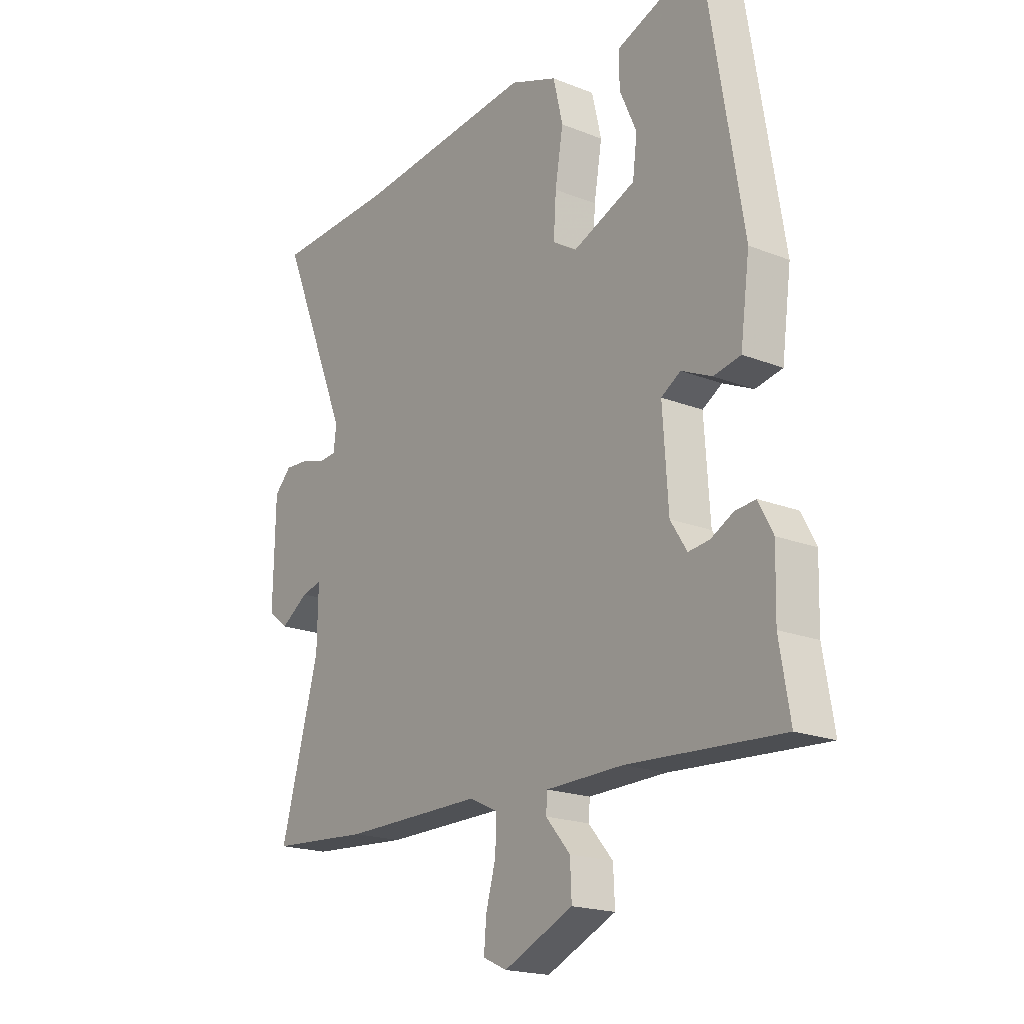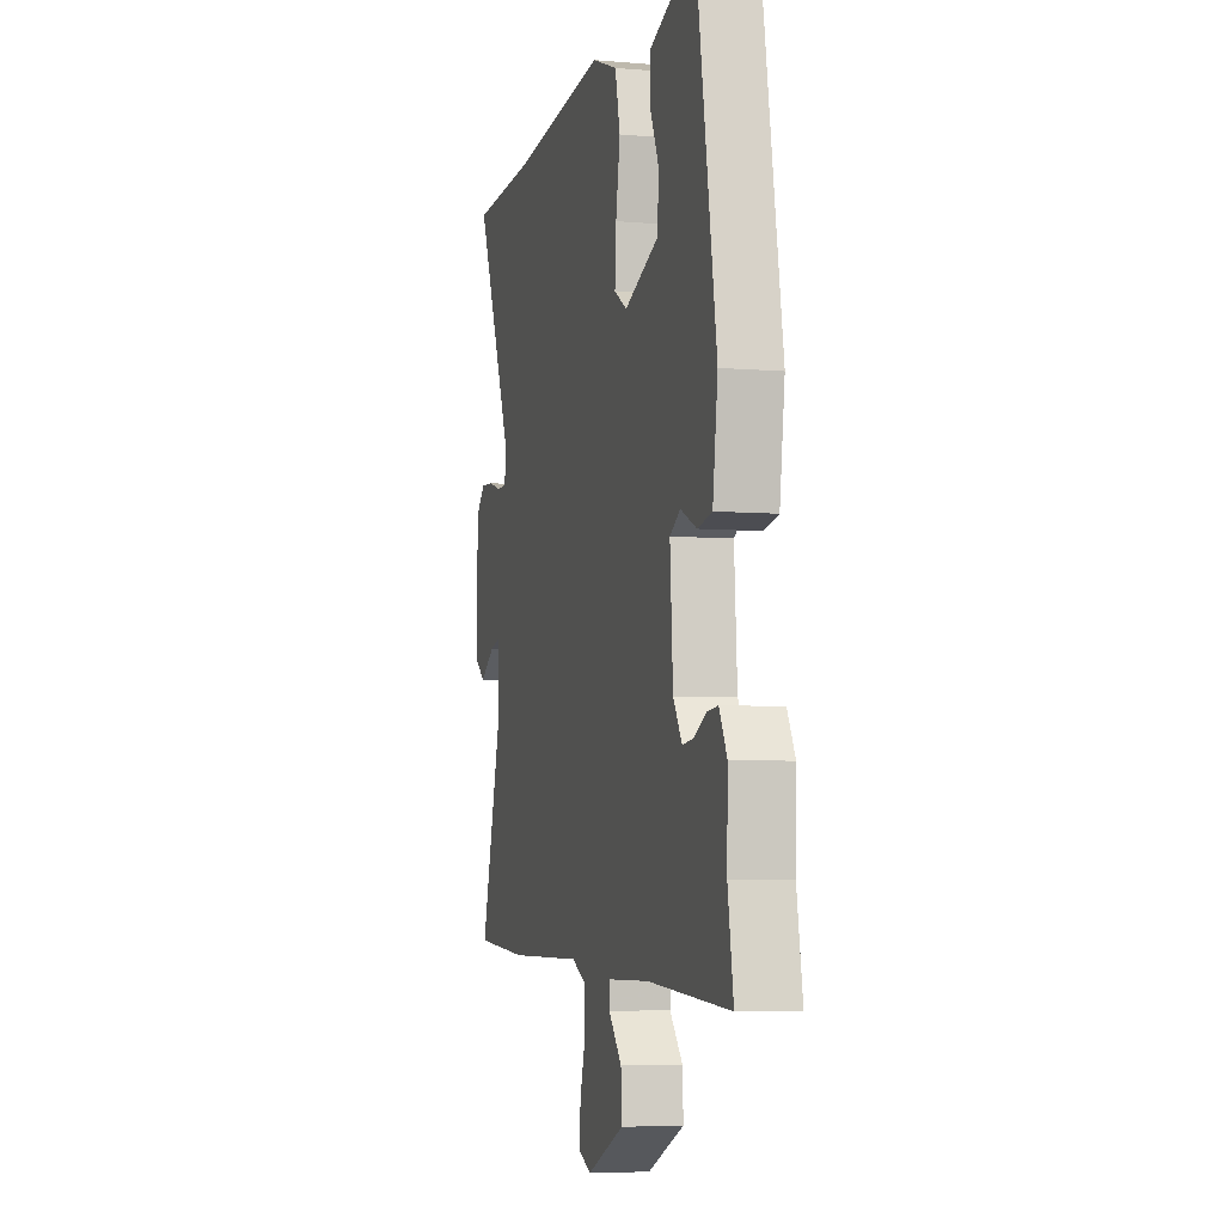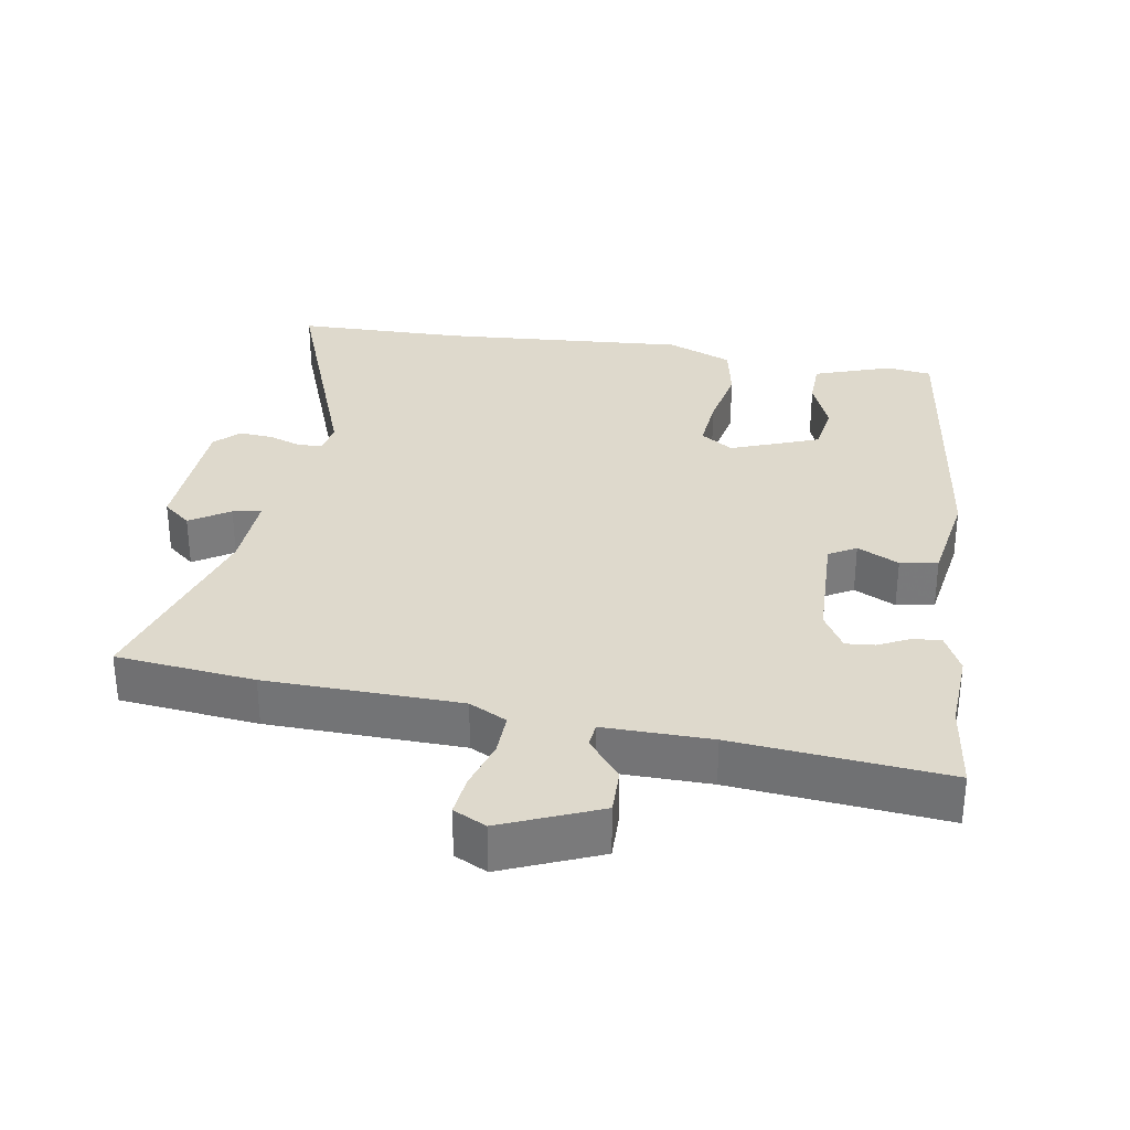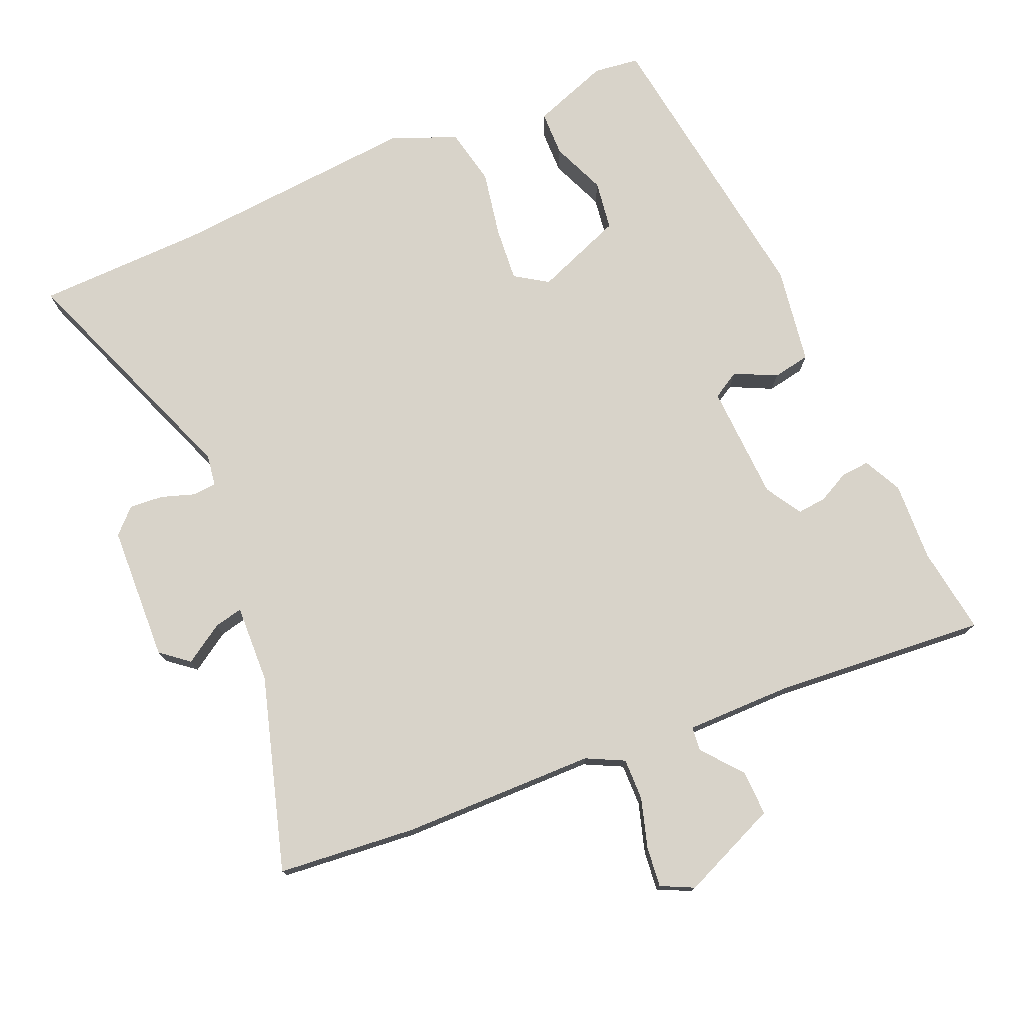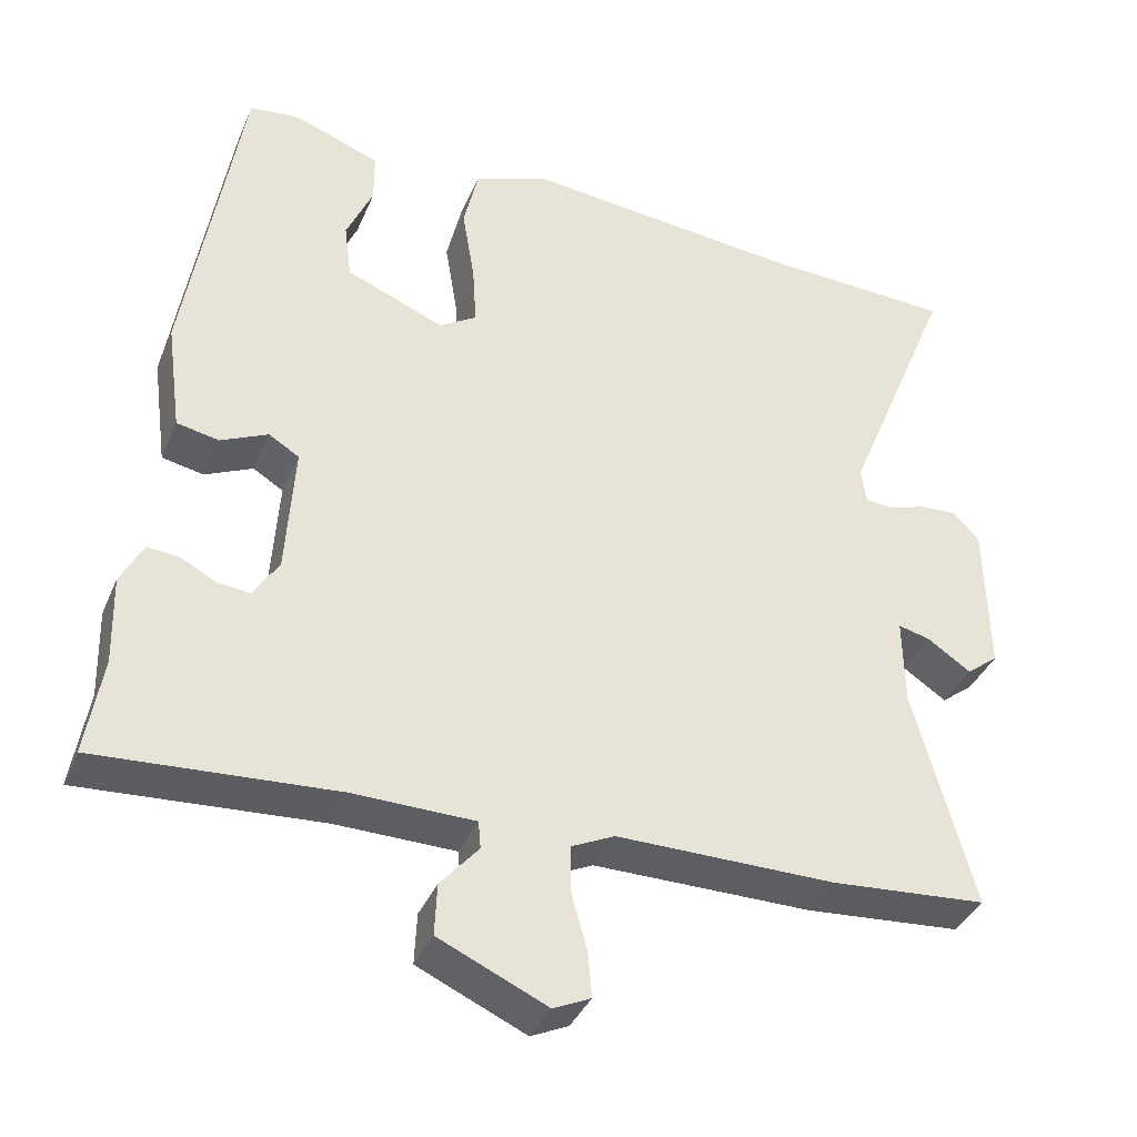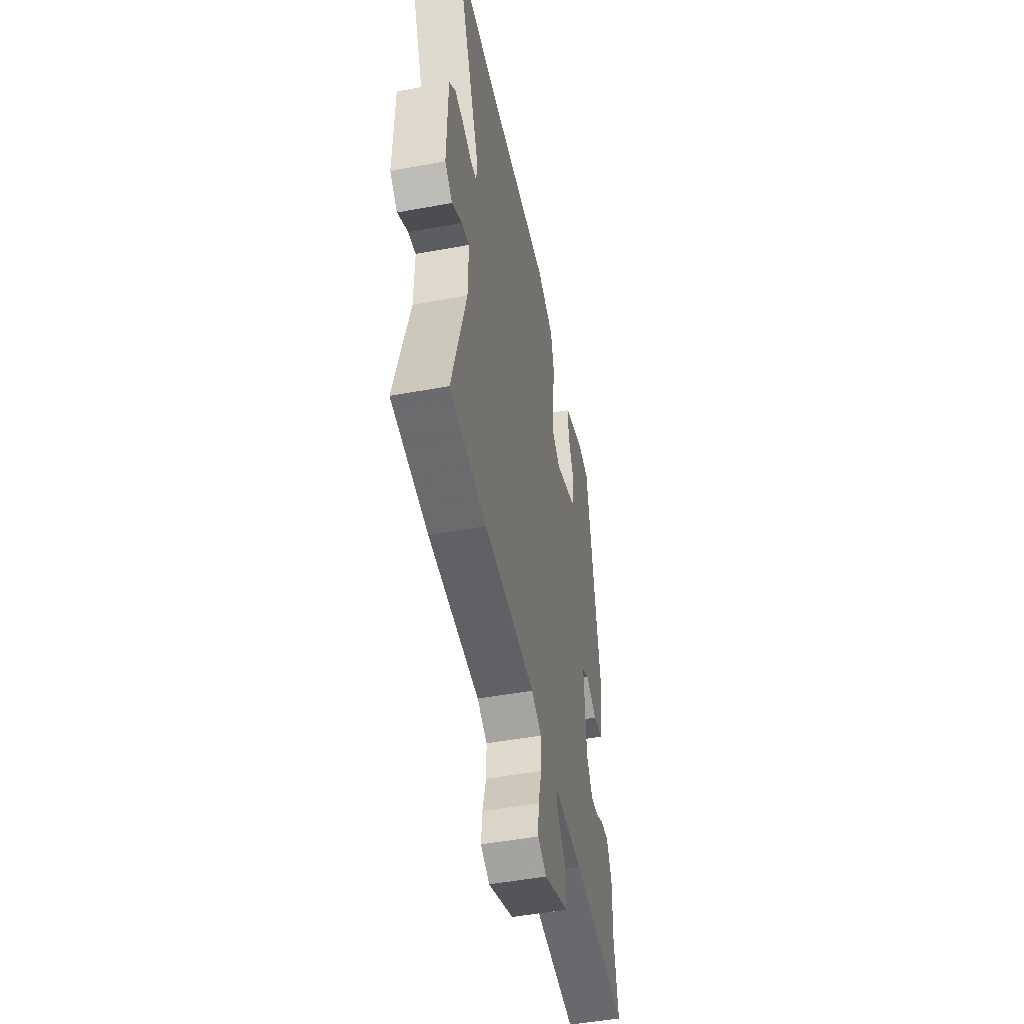
<metadata>
{"format":"obj","ext":"obj","renderer":"f3d","projection":"perspective","resolution":1024,"background":"white","views":[{"elev":-19.3,"azim":-126.7,"up":"+Z"},{"elev":-5.4,"azim":-104.9,"up":"+Z"},{"elev":32.1,"azim":-168.8,"up":"+Y"},{"elev":75.9,"azim":158.0,"up":"+Y"},{"elev":-37.4,"azim":-21.2,"up":"+Z"},{"elev":-49.4,"azim":101.5,"up":"+Z"}]}
</metadata>
<code>
v -0.507 0.07 -0.539
v -0.486 0.07 -0.413
v -0.489 0.07 -0.298
v -0.46 0.07 -0.243
v -0.419 0.07 -0.247
v -0.374 0.07 -0.271
v -0.332 0.07 -0.276
v -0.299 0.07 -0.224
v -0.288 0.07 -0.056
v -0.327 0.07 -0.032
v -0.388 0.07 -0.06
v -0.442 0.07 -0.049
v -0.461 0.07 0.092
v -0.391 0.07 0.521
v -0.325 0.07 0.528
v -0.215 0.07 0.486
v -0.215 0.07 0.42
v -0.249 0.07 0.343
v -0.24 0.07 0.271
v -0.114 0.07 0.219
v -0.066 0.07 0.249
v -0.071 0.07 0.328
v -0.087 0.07 0.424
v -0.068 0.07 0.506
v 0.027 0.07 0.542
v 0.385 0.07 0.505
v 0.629 0.07 0.494
v 0.488 0.07 0.151
v 0.494 0.07 0.105
v 0.529 0.07 0.102
v 0.577 0.07 0.117
v 0.626 0.07 0.12
v 0.66 0.07 0.085
v 0.664 0.07 -0.112
v 0.623 0.07 -0.144
v 0.567 0.07 -0.106
v 0.526 0.07 -0.096
v 0.528 0.07 -0.21
v 0.605 0.07 -0.492
v 0.404 0.07 -0.507
v 0.123 0.07 -0.505
v 0.068 0.07 -0.531
v 0.068 0.07 -0.592
v 0.088 0.07 -0.664
v 0.093 0.07 -0.722
v 0.045 0.07 -0.744
v -0.094 0.07 -0.681
v -0.091 0.07 -0.615
v -0.042 0.07 -0.558
v -0.045 0.07 -0.523
v -0.2 0.07 -0.52
v -0.507 0 -0.539
v -0.486 0 -0.413
v -0.489 0 -0.298
v -0.46 0 -0.243
v -0.419 0 -0.247
v -0.374 0 -0.271
v -0.332 0 -0.276
v -0.299 0 -0.224
v -0.288 0 -0.056
v -0.327 0 -0.032
v -0.388 0 -0.06
v -0.442 0 -0.049
v -0.461 0 0.092
v -0.391 0 0.521
v -0.325 0 0.528
v -0.215 0 0.486
v -0.215 0 0.42
v -0.249 0 0.343
v -0.24 0 0.271
v -0.114 0 0.219
v -0.066 0 0.249
v -0.071 0 0.328
v -0.087 0 0.424
v -0.068 0 0.506
v 0.027 0 0.542
v 0.385 0 0.505
v 0.629 0 0.494
v 0.488 0 0.151
v 0.494 0 0.105
v 0.529 0 0.102
v 0.577 0 0.117
v 0.626 0 0.12
v 0.66 0 0.085
v 0.664 0 -0.112
v 0.623 0 -0.144
v 0.567 0 -0.106
v 0.526 0 -0.096
v 0.528 0 -0.21
v 0.605 0 -0.492
v 0.404 0 -0.507
v 0.123 0 -0.505
v 0.068 0 -0.531
v 0.068 0 -0.592
v 0.088 0 -0.664
v 0.093 0 -0.722
v 0.045 0 -0.744
v -0.094 0 -0.681
v -0.091 0 -0.615
v -0.042 0 -0.558
v -0.045 0 -0.523
v -0.2 0 -0.52
f 47 48 49
f 46 47 49
f 45 46 49
f 44 45 49
f 43 44 49
f 42 43 49 50
f 41 42 50
f 38 39 40 41
f 41 50 51
f 38 41 51
f 37 38 51
f 34 35 36
f 33 34 36
f 32 33 36
f 31 32 36
f 30 31 36
f 29 30 36 37
f 26 27 28
f 26 28 29
f 25 26 29
f 24 25 29
f 23 24 29
f 22 23 29
f 21 22 29 37
f 16 17 18
f 15 16 18
f 14 15 18
f 13 14 18
f 12 13 18
f 12 18 19
f 11 12 19
f 10 11 19
f 9 10 19 20
f 4 5 6
f 3 4 6
f 2 3 6
f 2 6 7
f 1 2 7
f 51 1 7
f 21 37 51
f 20 21 51
f 9 20 51
f 8 9 51
f 7 8 51
f 100 99 98
f 100 98 97
f 100 97 96
f 100 96 95
f 100 95 94
f 101 100 94 93
f 101 93 92
f 92 91 90 89
f 102 101 92
f 102 92 89
f 102 89 88
f 87 86 85
f 87 85 84
f 87 84 83
f 87 83 82
f 87 82 81
f 88 87 81 80
f 79 78 77
f 80 79 77
f 80 77 76
f 80 76 75
f 80 75 74
f 80 74 73
f 88 80 73 72
f 69 68 67
f 69 67 66
f 69 66 65
f 69 65 64
f 69 64 63
f 70 69 63
f 70 63 62
f 70 62 61
f 71 70 61 60
f 57 56 55
f 57 55 54
f 57 54 53
f 58 57 53
f 58 53 52
f 58 52 102
f 102 88 72
f 102 72 71
f 102 71 60
f 102 60 59
f 102 59 58
f 1 52 53 2
f 2 53 54 3
f 3 54 55 4
f 4 55 56 5
f 5 56 57 6
f 6 57 58 7
f 7 58 59 8
f 8 59 60 9
f 9 60 61 10
f 10 61 62 11
f 11 62 63 12
f 12 63 64 13
f 13 64 65 14
f 14 65 66 15
f 15 66 67 16
f 16 67 68 17
f 17 68 69 18
f 18 69 70 19
f 19 70 71 20
f 20 71 72 21
f 21 72 73 22
f 22 73 74 23
f 23 74 75 24
f 24 75 76 25
f 25 76 77 26
f 26 77 78 27
f 27 78 79 28
f 28 79 80 29
f 29 80 81 30
f 30 81 82 31
f 31 82 83 32
f 32 83 84 33
f 33 84 85 34
f 34 85 86 35
f 35 86 87 36
f 36 87 88 37
f 37 88 89 38
f 38 89 90 39
f 39 90 91 40
f 40 91 92 41
f 41 92 93 42
f 42 93 94 43
f 43 94 95 44
f 44 95 96 45
f 45 96 97 46
f 46 97 98 47
f 47 98 99 48
f 48 99 100 49
f 49 100 101 50
f 50 101 102 51
f 51 102 52 1

</code>
